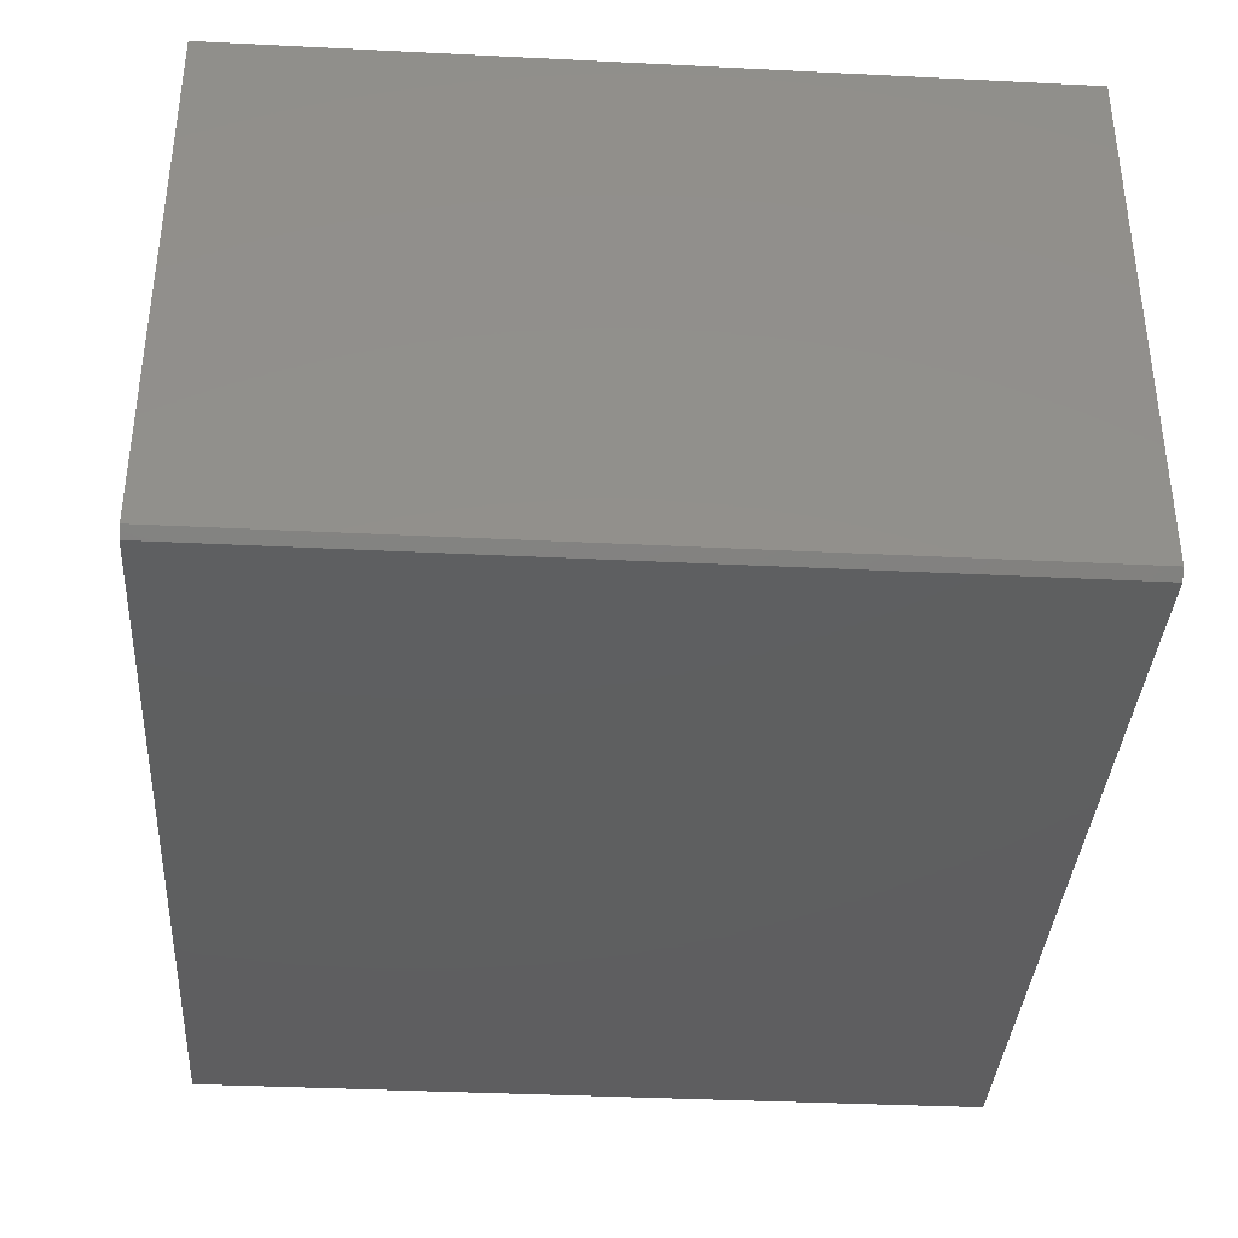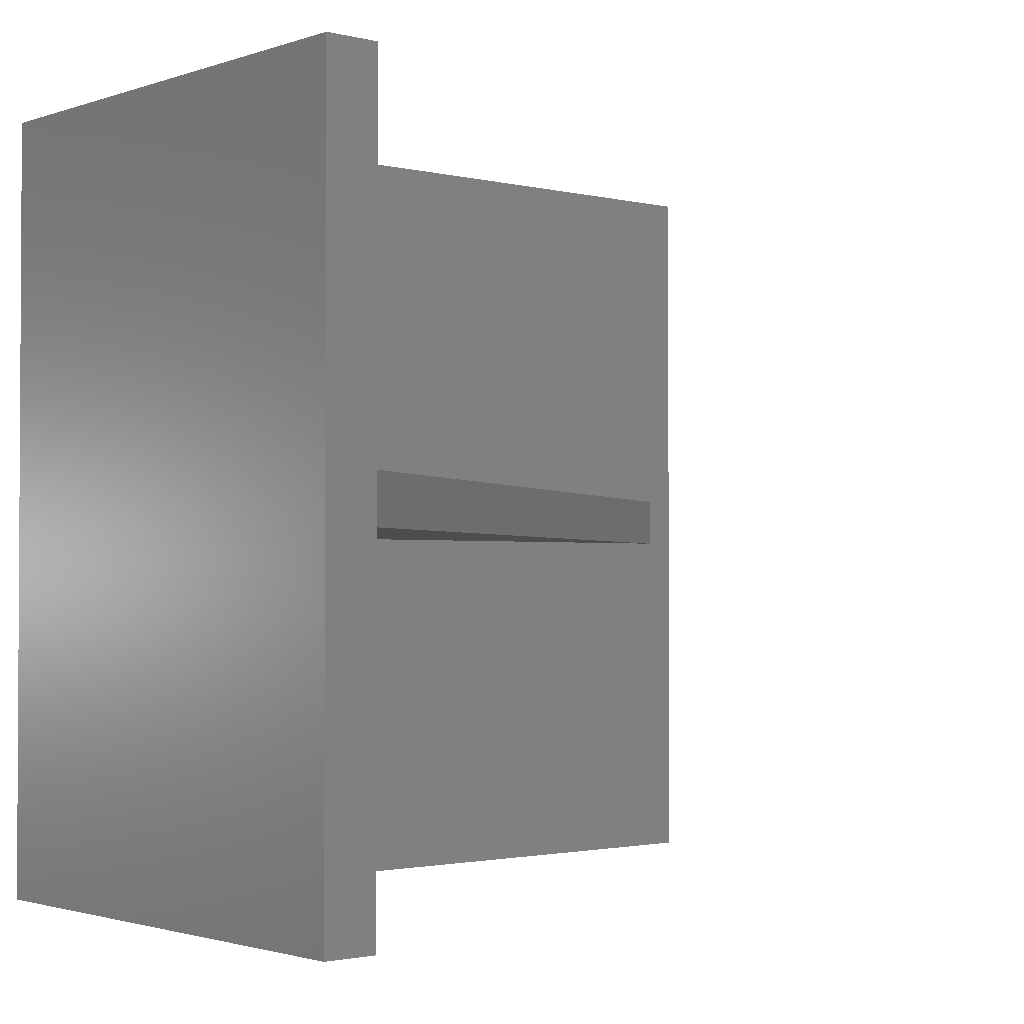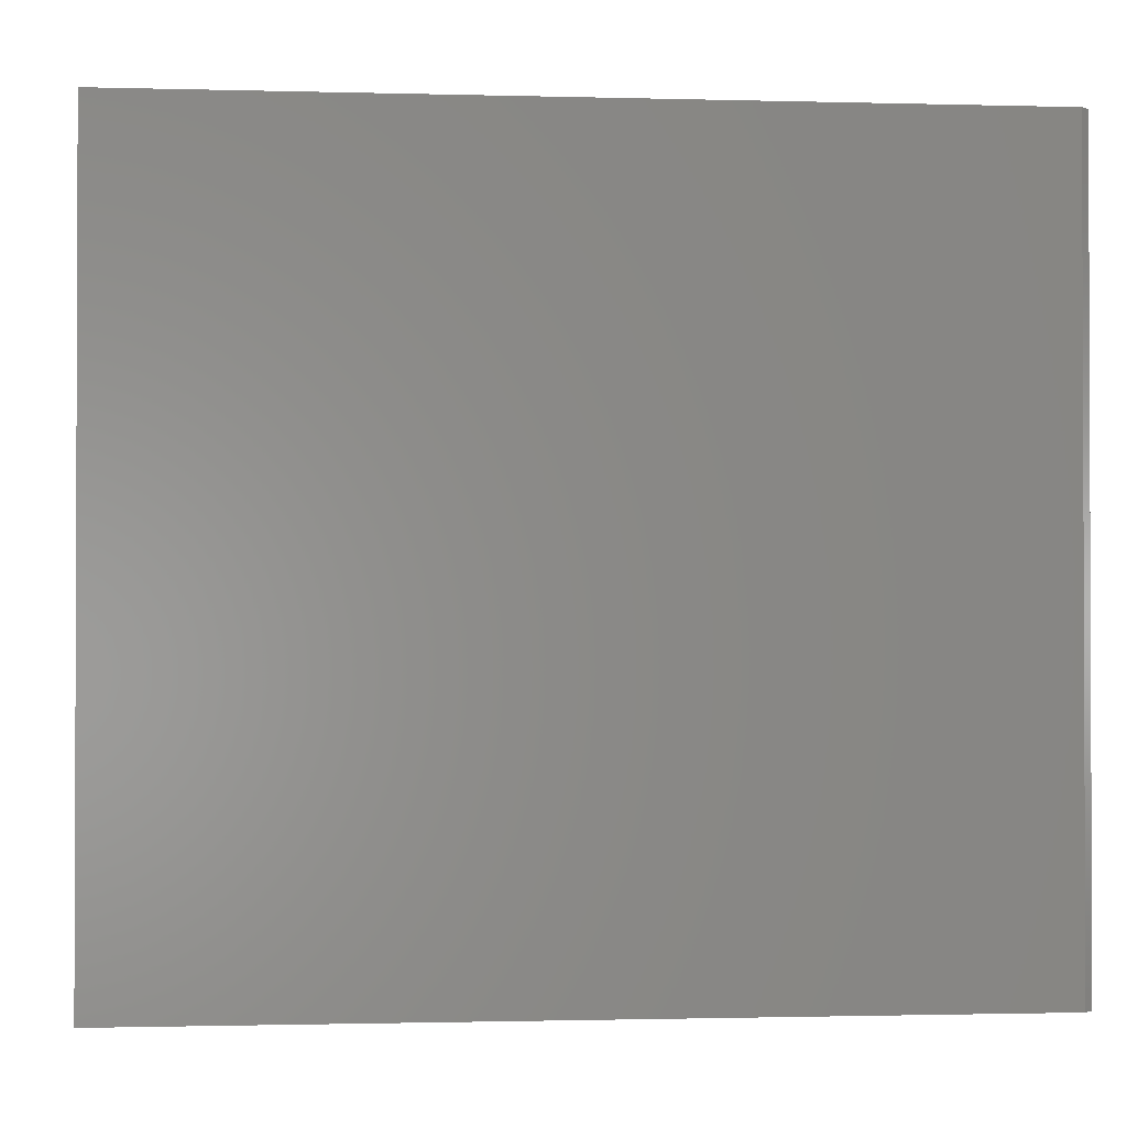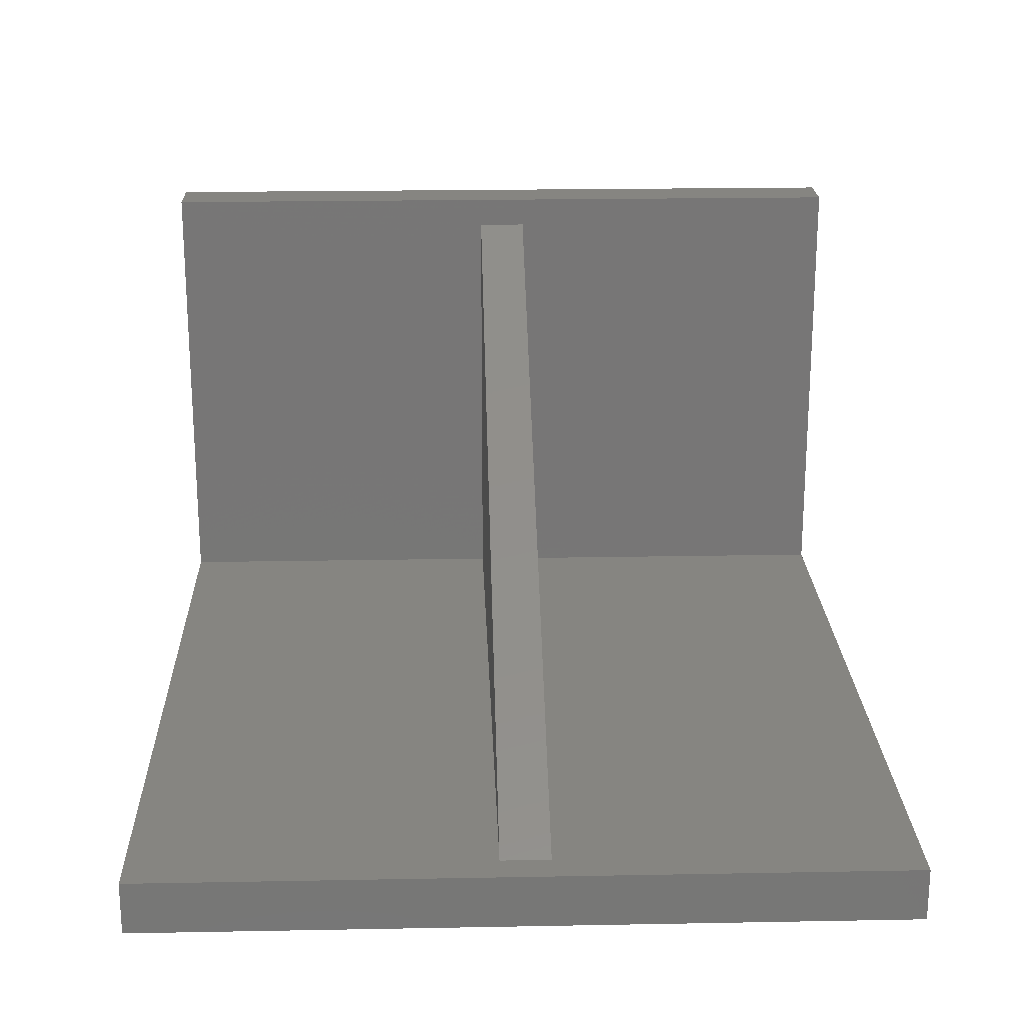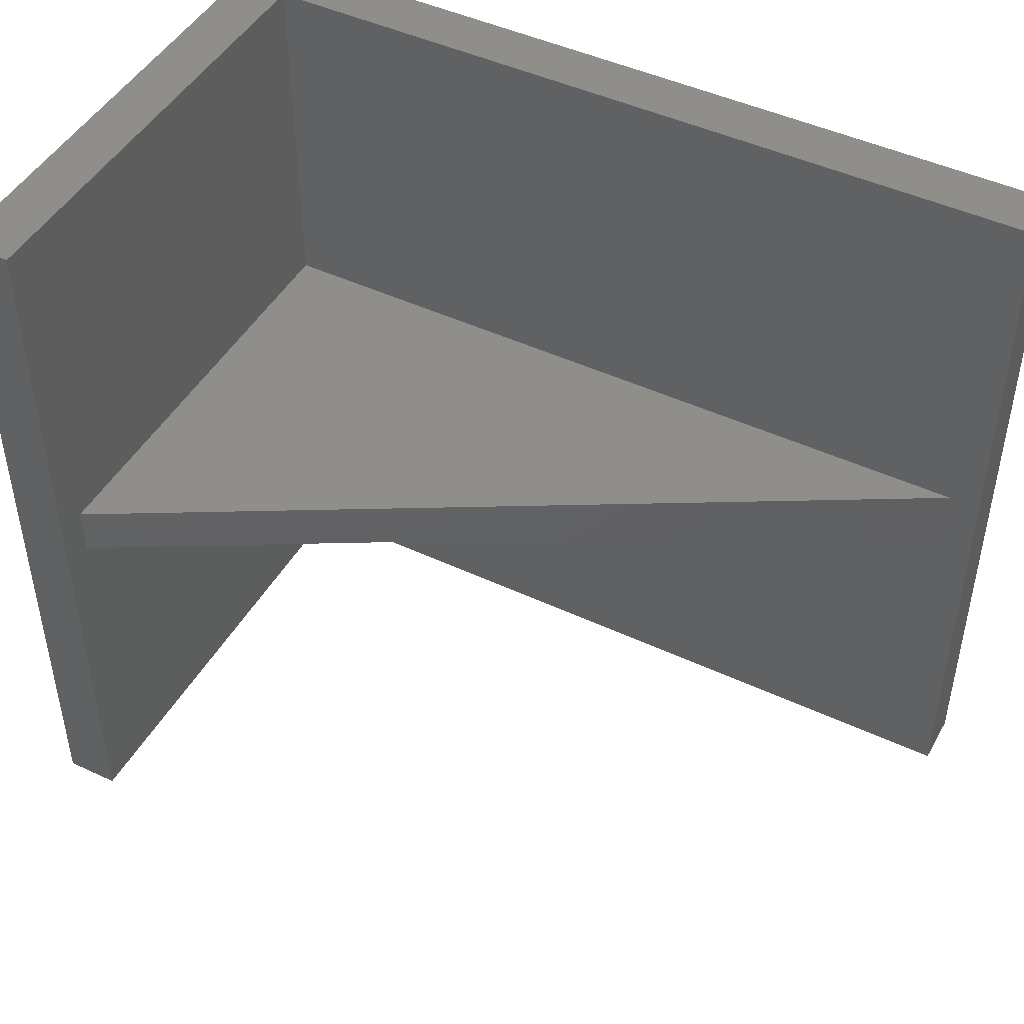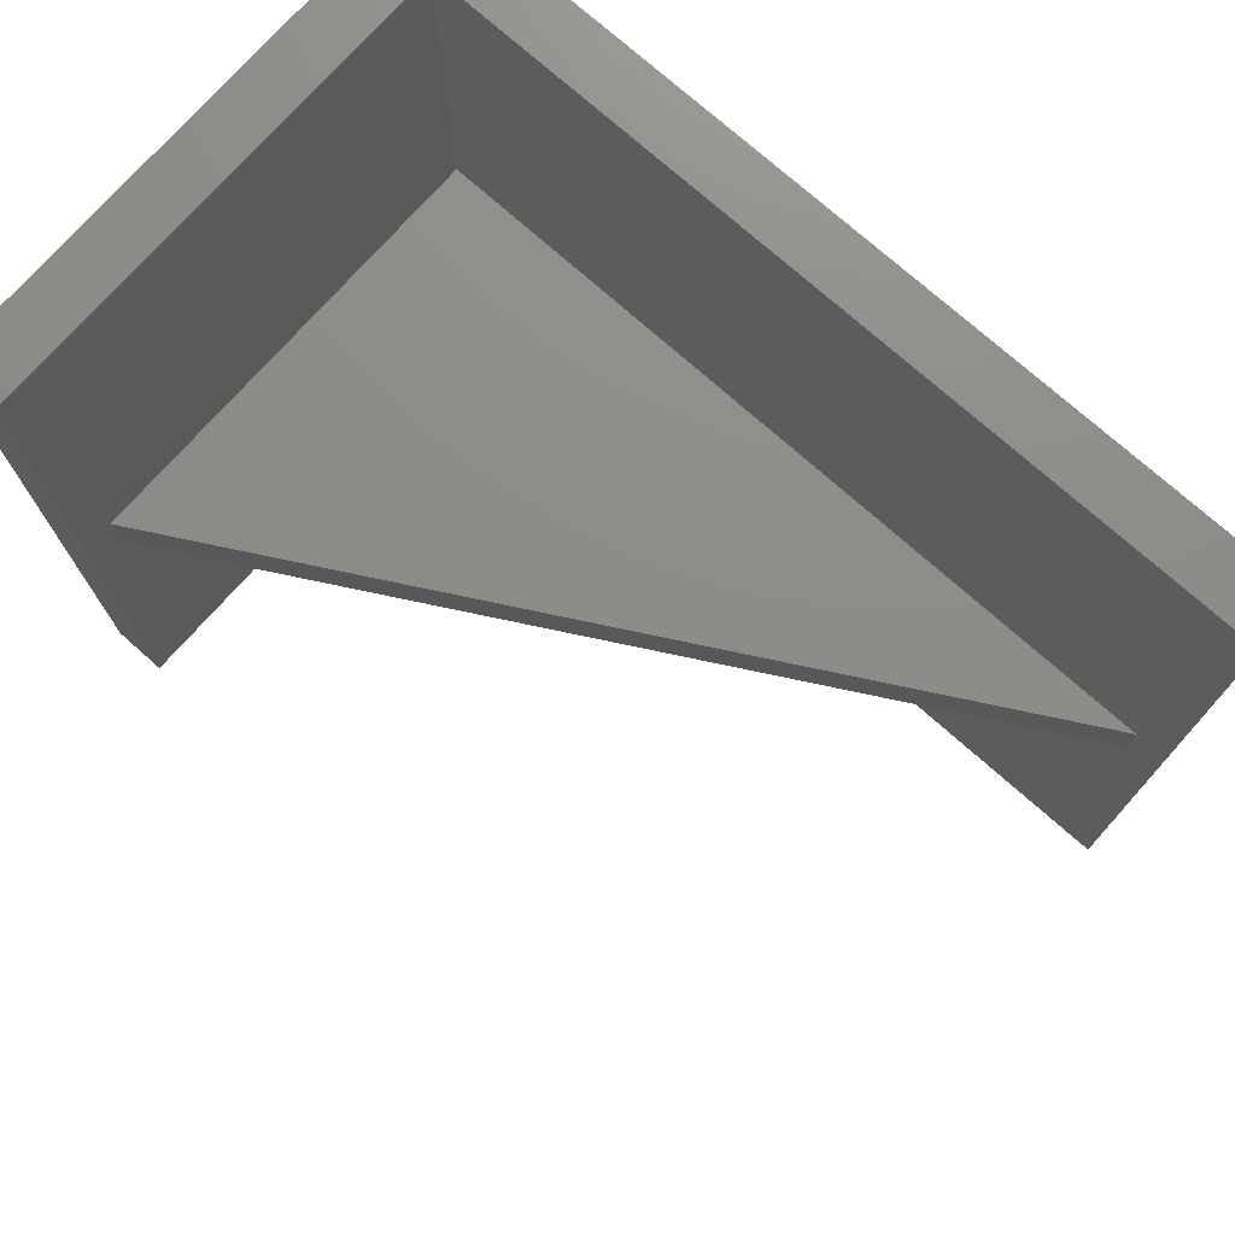
<metadata>
{"format":"stl","ext":"stl","renderer":"f3d","projection":"perspective","resolution":1024,"background":"white","views":[{"elev":-36.8,"azim":-93.7,"up":"+Z"},{"elev":-1.8,"azim":-40.6,"up":"+Y"},{"elev":-1.2,"azim":174.3,"up":"+Y"},{"elev":21.0,"azim":88.1,"up":"+Z"},{"elev":46.6,"azim":28.1,"up":"+Y"},{"elev":74.8,"azim":41.6,"up":"+Y"}]}
</metadata>
<code>
# stl→obj: 20 verts, 36 faces
v 0.7205 -0.02344 0.003454
v 0.7205 0.02344 0.003454
v 0.003454 -0.02344 0.411
v 0.003454 0.02344 0.411
v 0.003454 0.02344 0.003454
v 0.003454 -0.02344 0.003454
v 0.75 -0.3594 0.003454
v 0.75 0.3594 0.003454
v 0.003454 -0.3594 0.003454
v 0.003454 0.3594 0.003454
v 0.003454 -0.3594 0.4396
v 0.003454 0.3594 0.4396
v -0.03906 -0.3594 -0.04688
v 0.75 -0.3594 -0.04688
v -0.04688 -0.3594 -0.03906
v -0.04688 -0.3594 0.4396
v -0.04688 0.3594 -0.03906
v 0.75 0.3594 -0.04688
v -0.03906 0.3594 -0.04688
v -0.04688 0.3594 0.4396
f 1 2 3
f 3 2 4
f 5 4 2
f 1 3 6
f 7 8 2
f 7 2 1
f 7 1 6
f 7 6 9
f 2 8 5
f 5 8 10
f 11 9 6
f 11 6 3
f 11 3 4
f 11 4 12
f 10 12 5
f 5 12 4
f 13 14 15
f 11 16 9
f 9 16 15
f 9 15 7
f 7 15 14
f 17 18 19
f 12 10 20
f 20 10 17
f 10 8 17
f 17 8 18
f 20 17 16
f 16 17 15
f 13 19 14
f 14 19 18
f 17 19 15
f 15 19 13
f 12 20 11
f 11 20 16
f 18 8 14
f 14 8 7

</code>
